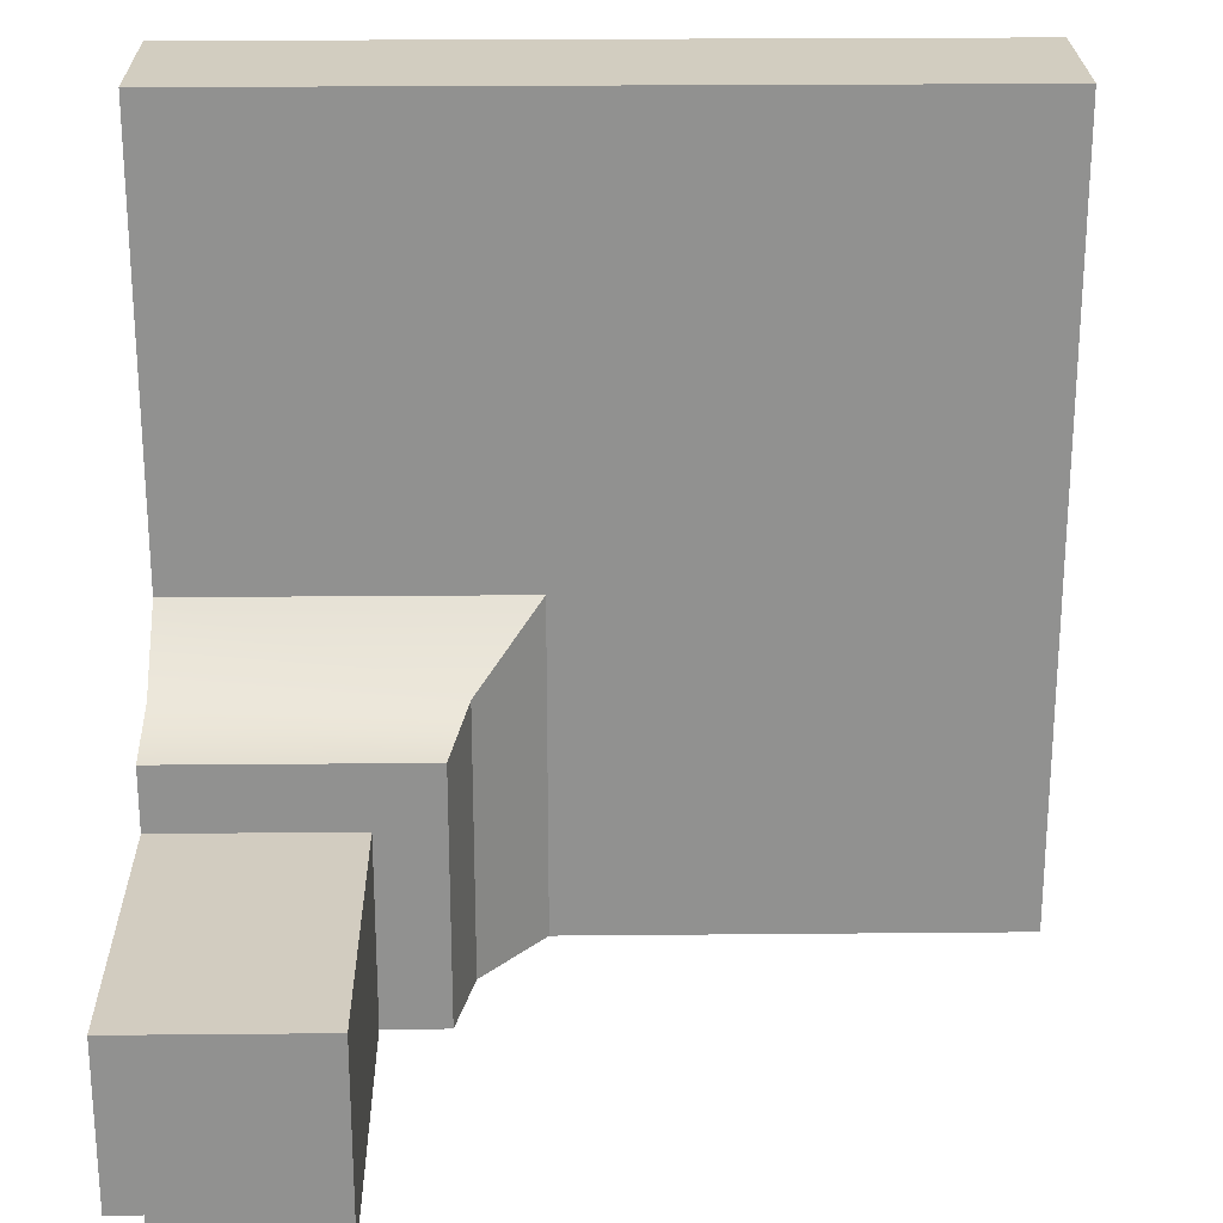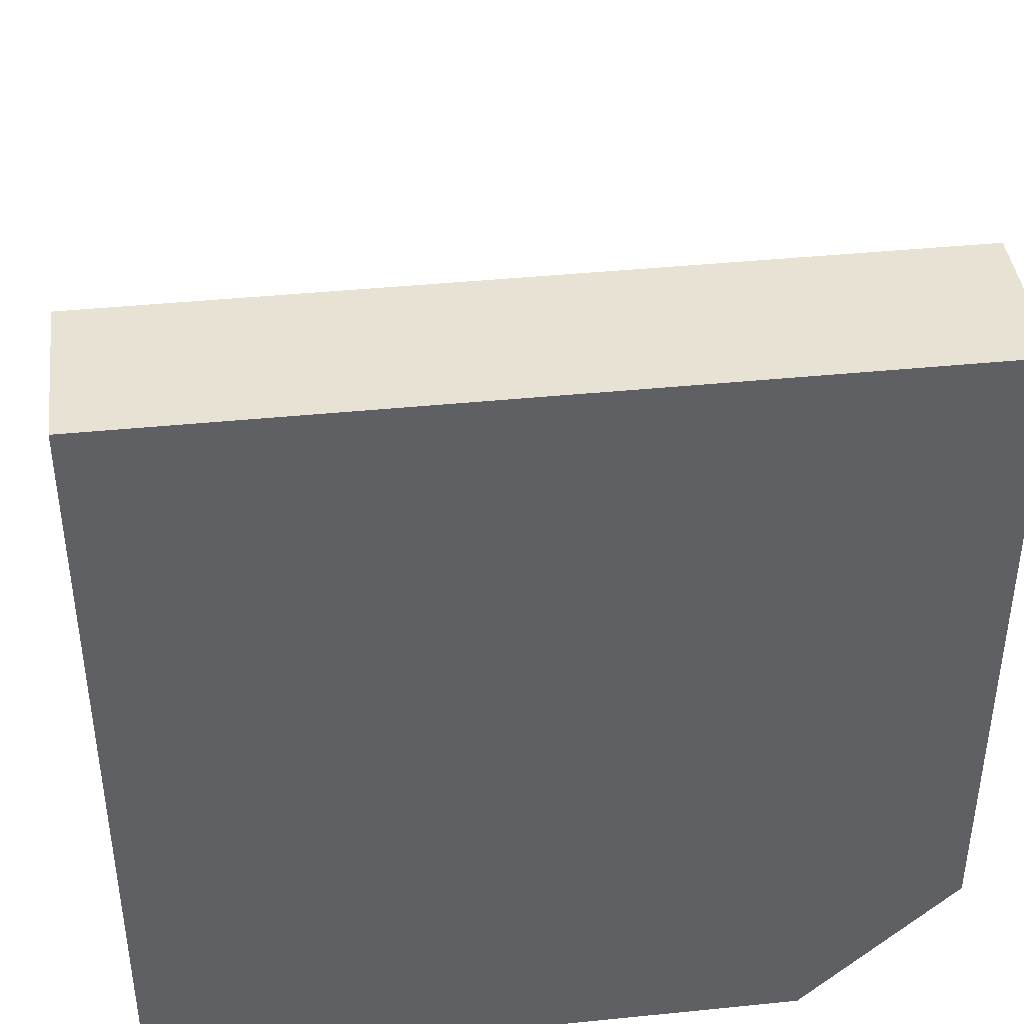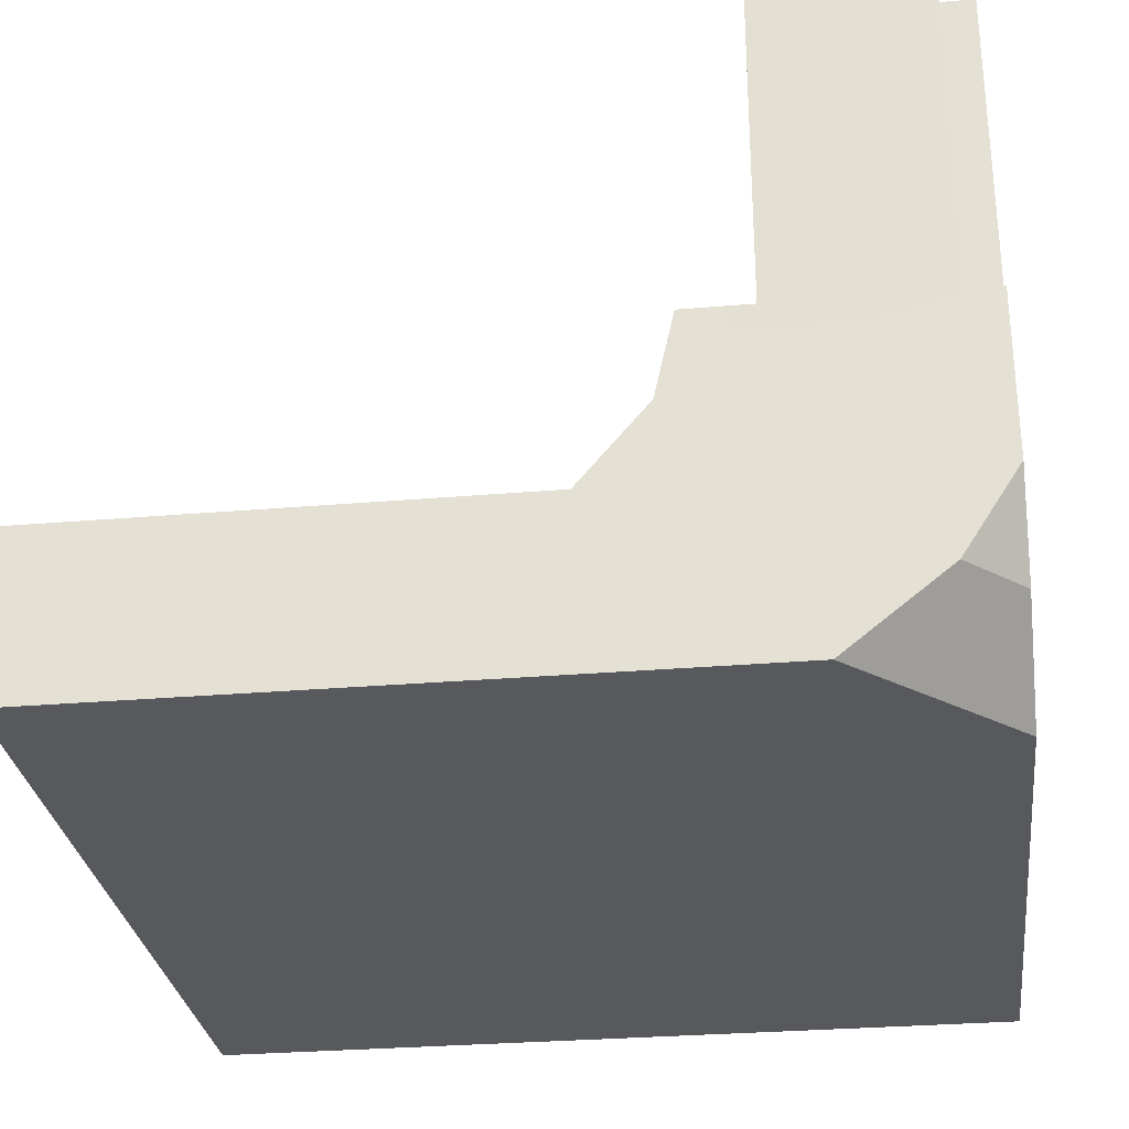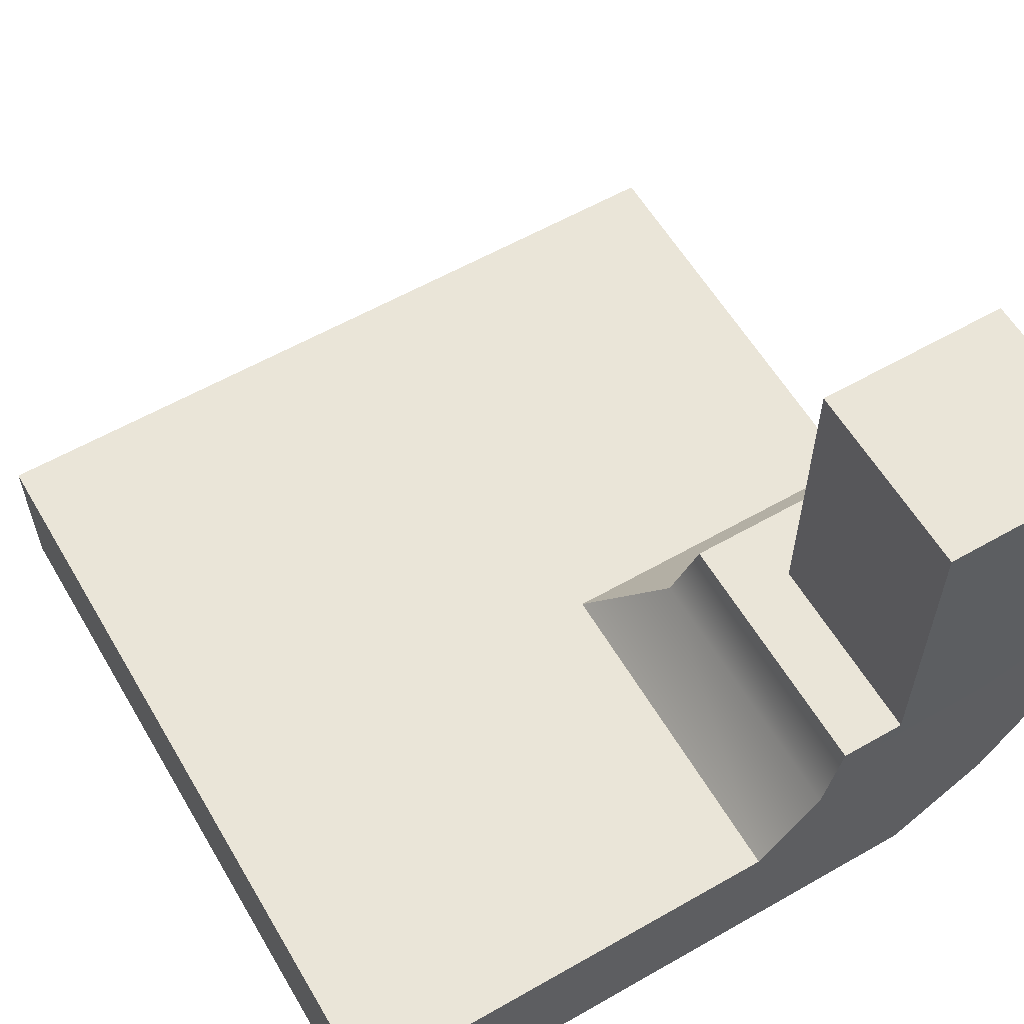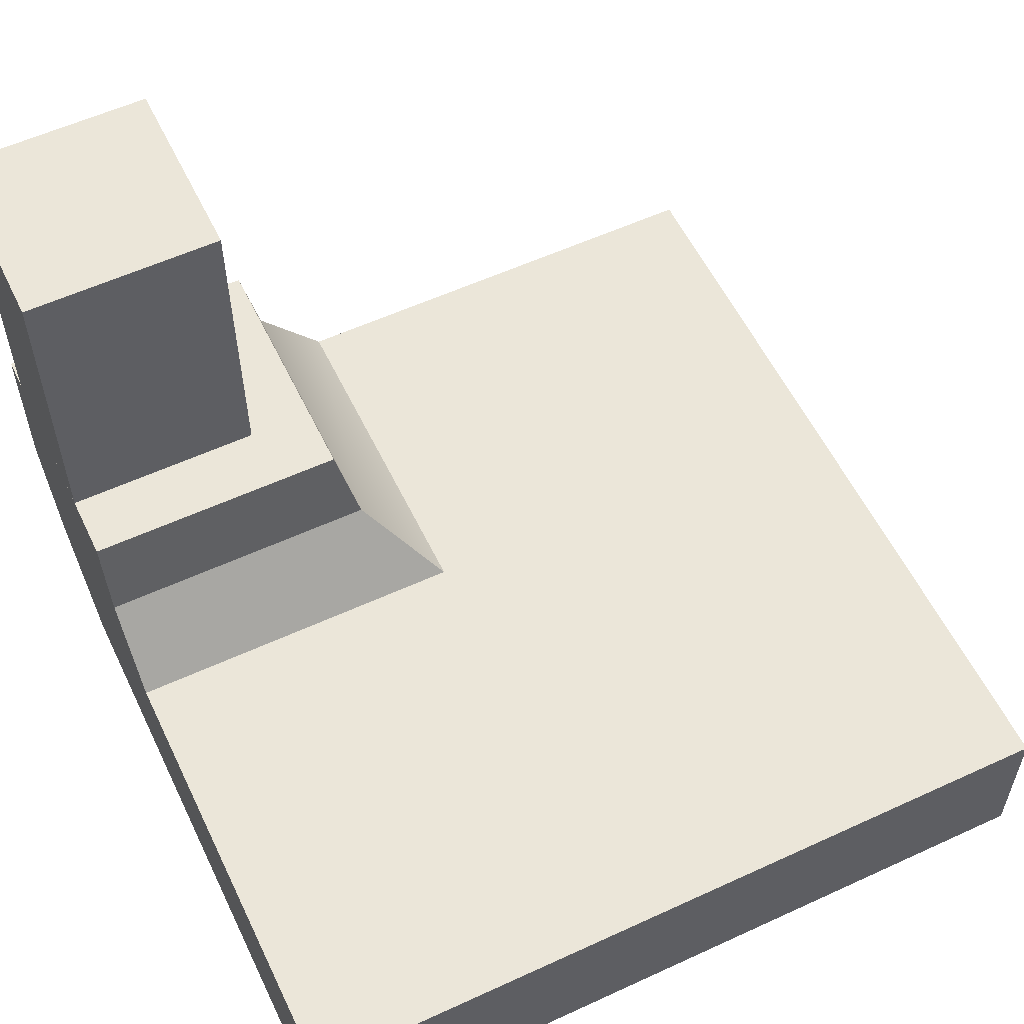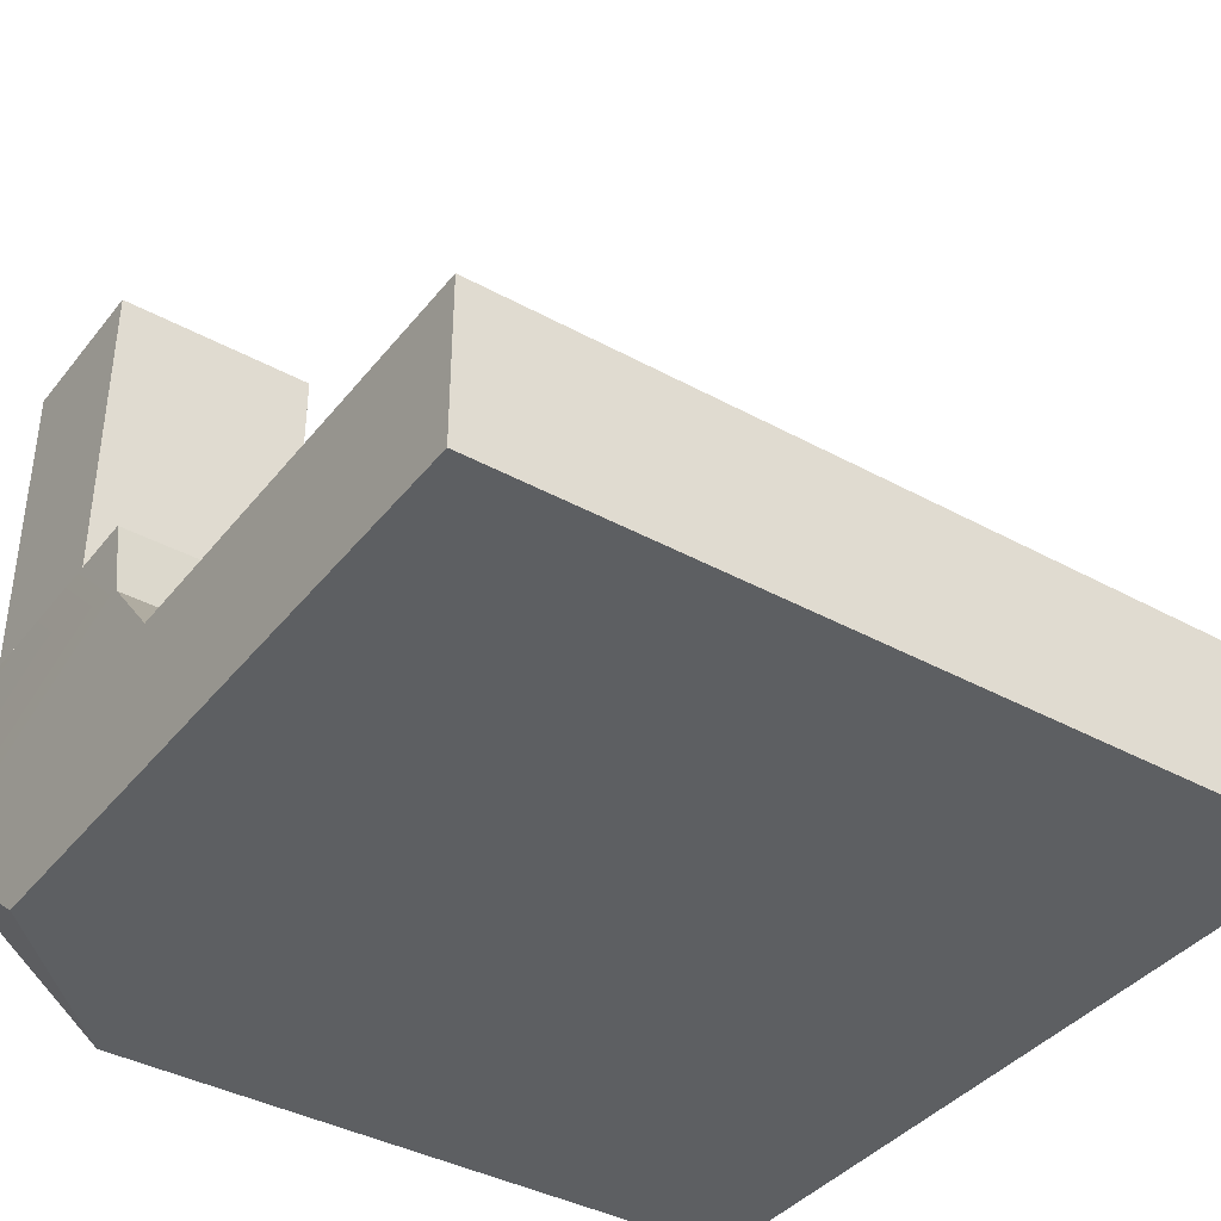
<metadata>
{"format":"obj","ext":"obj","renderer":"f3d","projection":"perspective","resolution":1024,"background":"white","views":[{"elev":24.1,"azim":179.1,"up":"+Z"},{"elev":41.2,"azim":-7.0,"up":"+Z"},{"elev":-29.3,"azim":97.2,"up":"+Y"},{"elev":59.1,"azim":59.6,"up":"+Y"},{"elev":57.2,"azim":-115.6,"up":"+Y"},{"elev":-39.3,"azim":-124.3,"up":"+Y"}]}
</metadata>
<code>
g InnerCornerTaperWall
v 3.774 1 -5
v 3.367 1 -5
v 3.775 1 -5
v 4.578e-05 -1 -4.578e-05
v 5 -1 -4.578e-05
v 5 -0.9997 -4.057
v 5 -0.9997 -4.057
v 5 -0.0005341 -2.846
v 5 -0.5153 -4.668
v 4.578e-05 -1 -4.578e-05
v 4.057 -0.9987 -5
v 4.578e-05 -0.9987 -5
v 5 -0.9997 -4.057
v 4.057 -0.9987 -5
v 4.578e-05 -1 -4.578e-05
v 4.668 -0.5153 -5
v 5 -0.5153 -4.668
v 5 -0.0001678 -5
v 2.846 -0.0005341 -5
v 4.057 -0.9987 -5
v 4.668 -0.5153 -5
v 2.846 -0.0005341 -5
v 4.668 -0.5153 -5
v 5 -0.0001678 -5
v 3.252 0.4809 -5
v 5 1 -5
v 4.797 1 -5
v 3.775 1 -5
v 3.367 1 -5
v 4.578e-05 -4.578e-05 -4.578e-05
v 5 -4.578e-05 -4.578e-05
v 5 -1 -4.578e-05
v 4.578e-05 -1 -4.578e-05
v 3.367 1 -3.367
v 5 1 -3.367
v 5 0.4809 -3.252
v 3.252 0.4809 -3.252
v 5 -0.0005341 -2.846
v 2.846 -0.0005341 -2.846
v 2.846 -0.0005341 -2.846
v 5 -0.0005341 -2.846
v 5 -4.578e-05 -4.578e-05
v 4.578e-05 -4.578e-05 -4.578e-05
v 5 -0.0005341 -2.846
v 5 -0.9997 -4.057
v 5 -1 -4.578e-05
v 5 -4.578e-05 -4.578e-05
v 5 -0.5153 -4.668
v 5 -0.0005341 -2.846
v 5 0.4809 -3.252
v 5 -0.0001678 -5
v 5 0.4809 -3.252
v 5 1 -5
v 5 -0.0001678 -5
v 5 1 -4.797
v 5 1 -3.775
v 5 1 -3.367
v 5 1 -3.775
v 5 1 -3.367
v 3.367 1 -3.367
v 3.774 1 -3.775
v 5 1 -3.775
v 5.002 3 -3.775
v 5.002 3 -4.797
v 5 1 -4.797
v 4.797 3 -5
v 3.776 3 -5
v 3.774 1 -5
v 4.797 1 -5
v 3.774 1 -3.775
v 3.777 3 -3.775
v 5.002 3 -3.775
v 5 1 -3.775
v 3.774 1 -5
v 3.774 1 -3.775
v 3.367 1 -3.367
v 3.367 1 -5
v 3.252 0.4809 -5
v 3.252 0.4809 -3.252
v 2.846 -0.0005341 -2.846
v 2.846 -0.0005341 -5
v 3.367 1 -5
v 3.367 1 -3.367
v 3.252 0.4809 -3.252
v 3.252 0.4809 -5
v 5 1 -4.797
v 5.002 3 -4.797
v 4.797 3 -4.796
v 4.797 1 -4.796
v 5 1 -5
v 5 1 -4.797
v 4.797 1 -4.796
v 4.797 1 -5
v 4.797 3 -4.796
v 4.797 3 -5
v 4.797 1 -5
v 4.797 1 -4.796
v 3.776 3 -5
v 4.797 3 -5
v 4.797 3 -4.796
v 3.777 3 -3.775
v 5.002 3 -3.775
v 5.002 3 -4.797
v 4.578e-05 -1 -4.578e-05
v 4.578e-05 -0.9987 -5
v 4.578e-05 -0.0005341 -5
v 4.578e-05 -4.578e-05 -4.578e-05
v 4.578e-05 -4.578e-05 -4.578e-05
v 4.578e-05 -0.0005341 -5
v 2.846 -0.0005341 -5
v 2.846 -0.0005341 -2.846
v 4.057 -0.9987 -5
v 5 -0.9997 -4.057
v 5 -0.5153 -4.668
v 4.668 -0.5153 -5
v 3.774 1 -5
v 3.776 3 -5
v 3.777 3 -3.775
v 3.774 1 -3.775
v 4.578e-05 -0.0005341 -5
v 4.578e-05 -0.9987 -5
v 4.057 -0.9987 -5
v 2.846 -0.0005341 -5
g InnerCornerTaperWall_0
f 3 2 1
f 6 5 4
f 9 8 7
f 12 11 10
f 15 14 13
f 18 17 16
f 21 20 19
f 24 23 22
f 25 24 22
f 24 25 26
f 25 27 26
f 25 28 27
f 29 28 25
f 32 31 30
f 33 32 30
f 36 35 34
f 37 36 34
f 38 36 37
f 39 38 37
f 42 41 40
f 43 42 40
f 46 45 44
f 47 46 44
f 50 49 48
f 51 50 48
f 54 53 52
f 53 55 52
f 56 52 55
f 56 57 52
f 60 59 58
f 61 60 58
f 64 63 62
f 65 64 62
f 68 67 66
f 69 68 66
f 72 71 70
f 73 72 70
f 76 75 74
f 77 76 74
f 80 79 78
f 81 80 78
f 84 83 82
f 85 84 82
f 88 87 86
f 89 88 86
f 92 91 90
f 93 92 90
f 96 95 94
f 97 96 94
f 100 99 98
f 100 98 101
f 100 101 102
f 103 100 102
f 106 105 104
f 107 106 104
f 110 109 108
f 111 110 108
f 114 113 112
f 115 114 112
f 118 117 116
f 119 118 116
f 122 121 120
f 123 122 120

</code>
